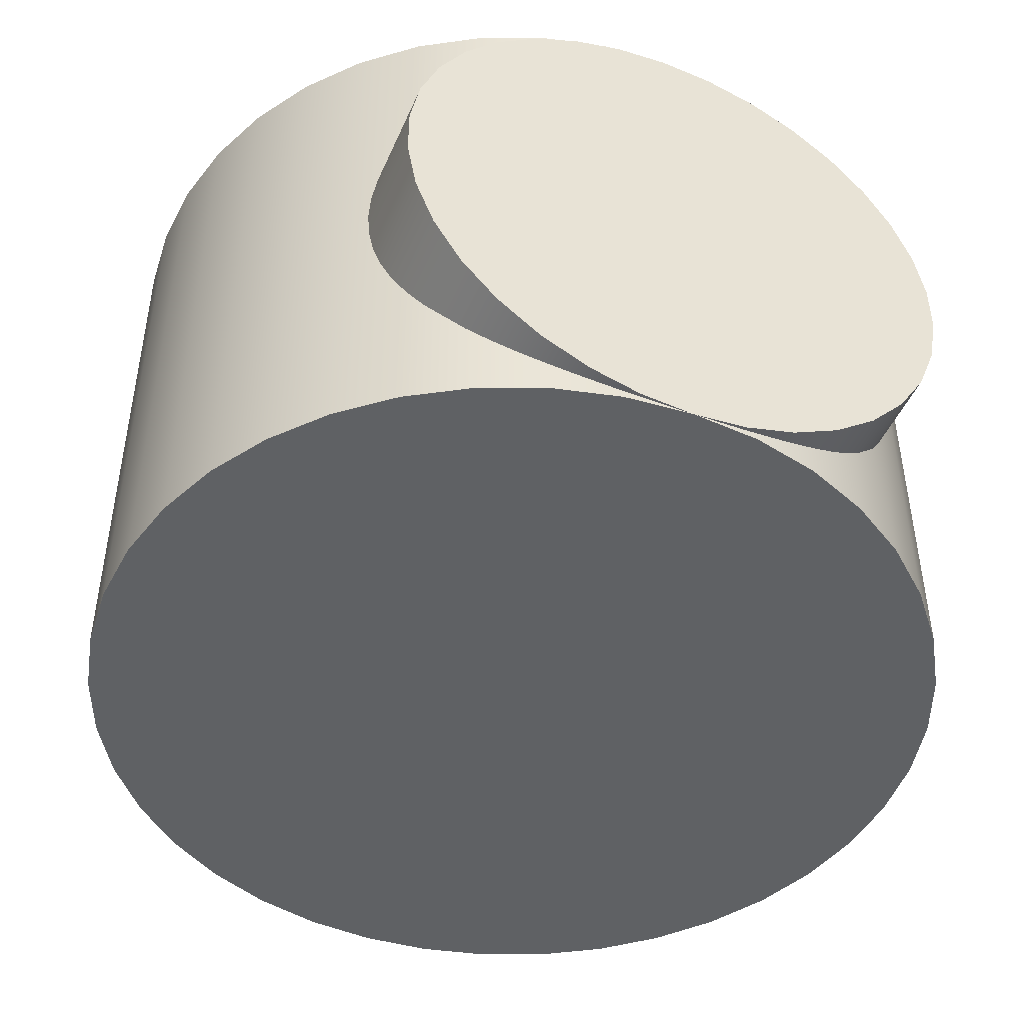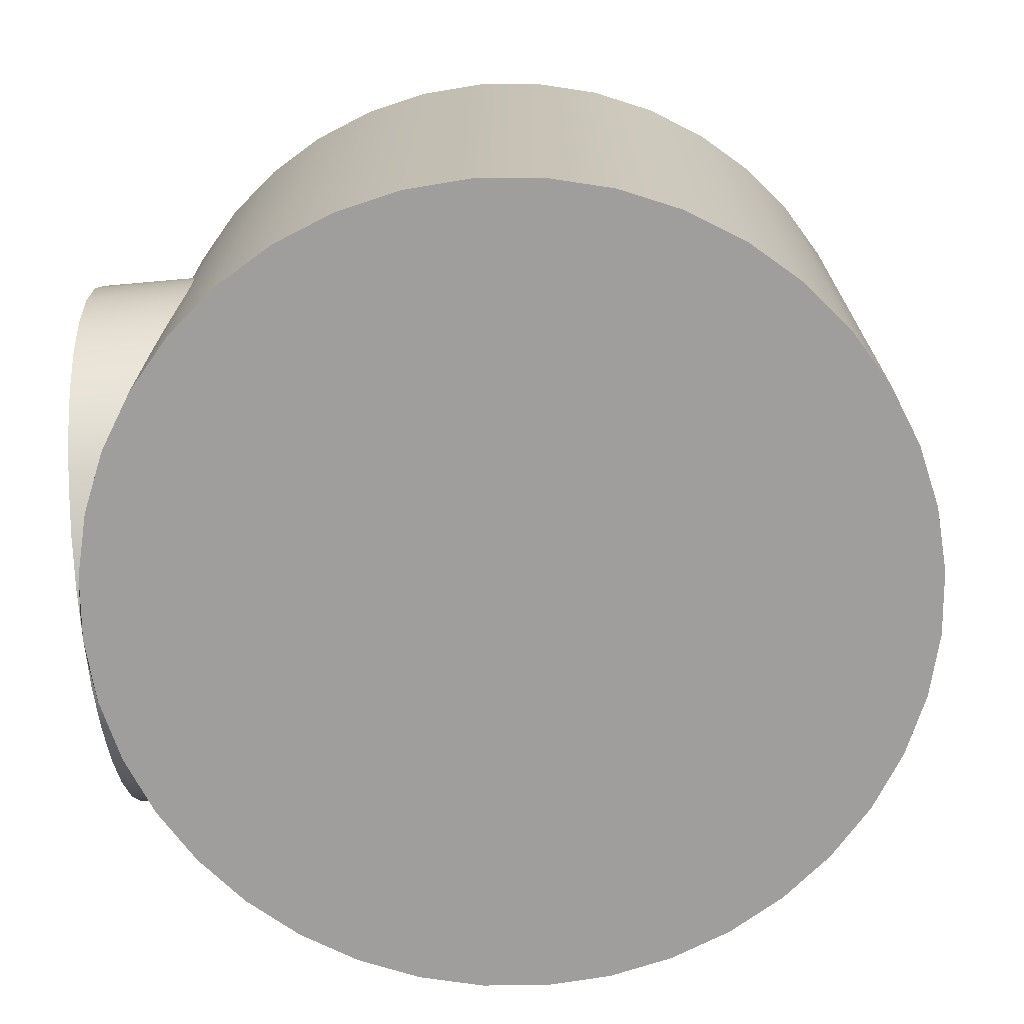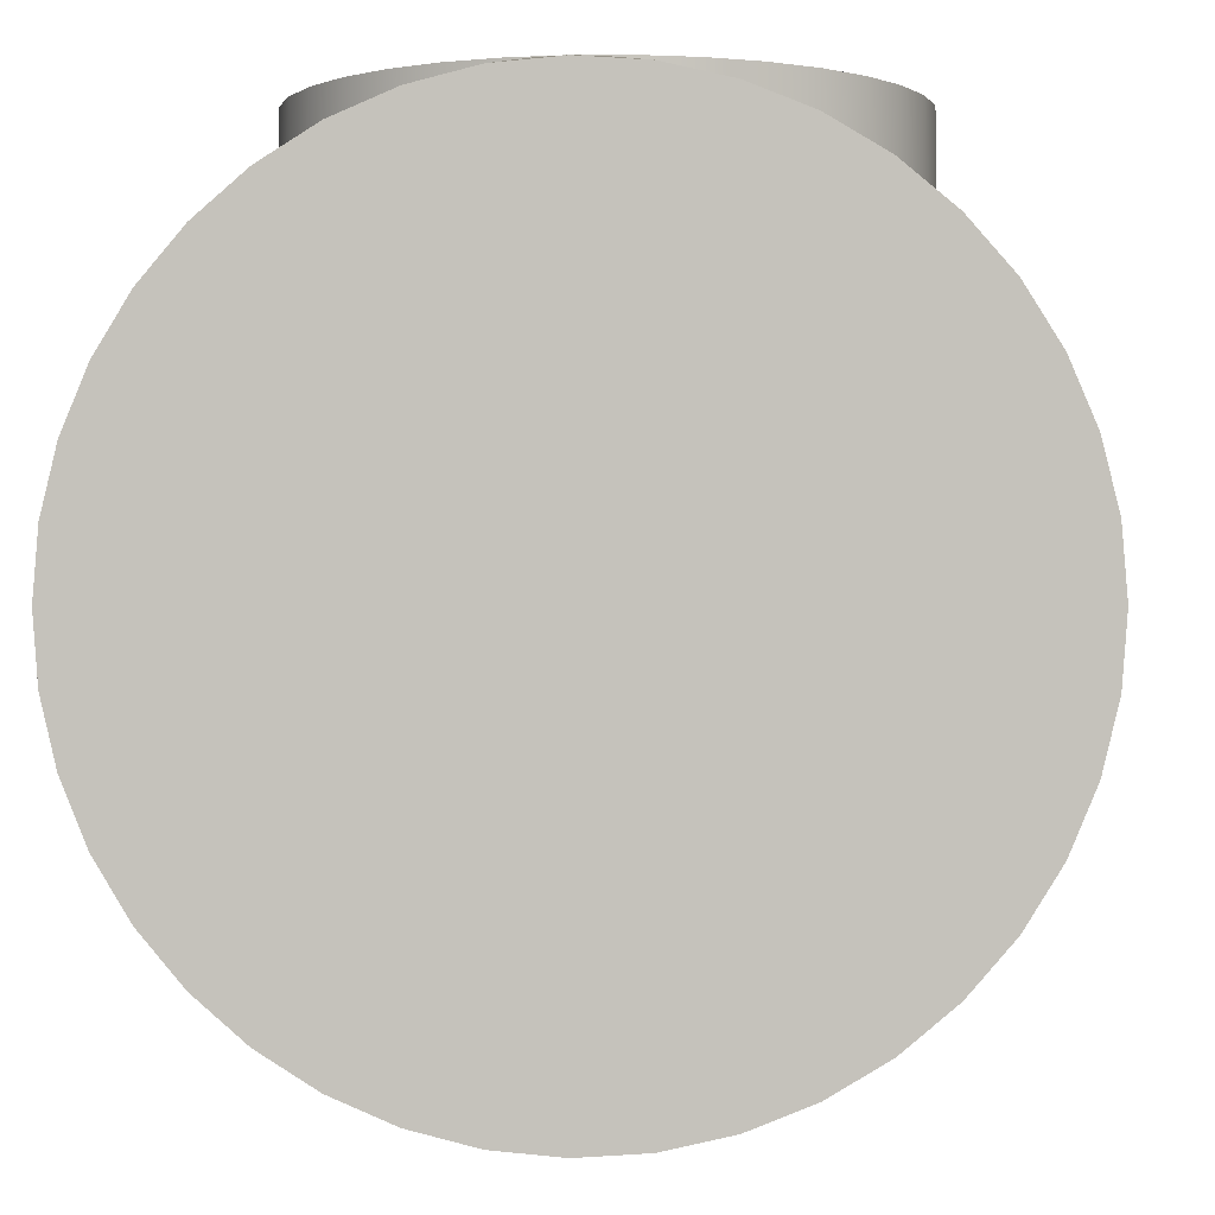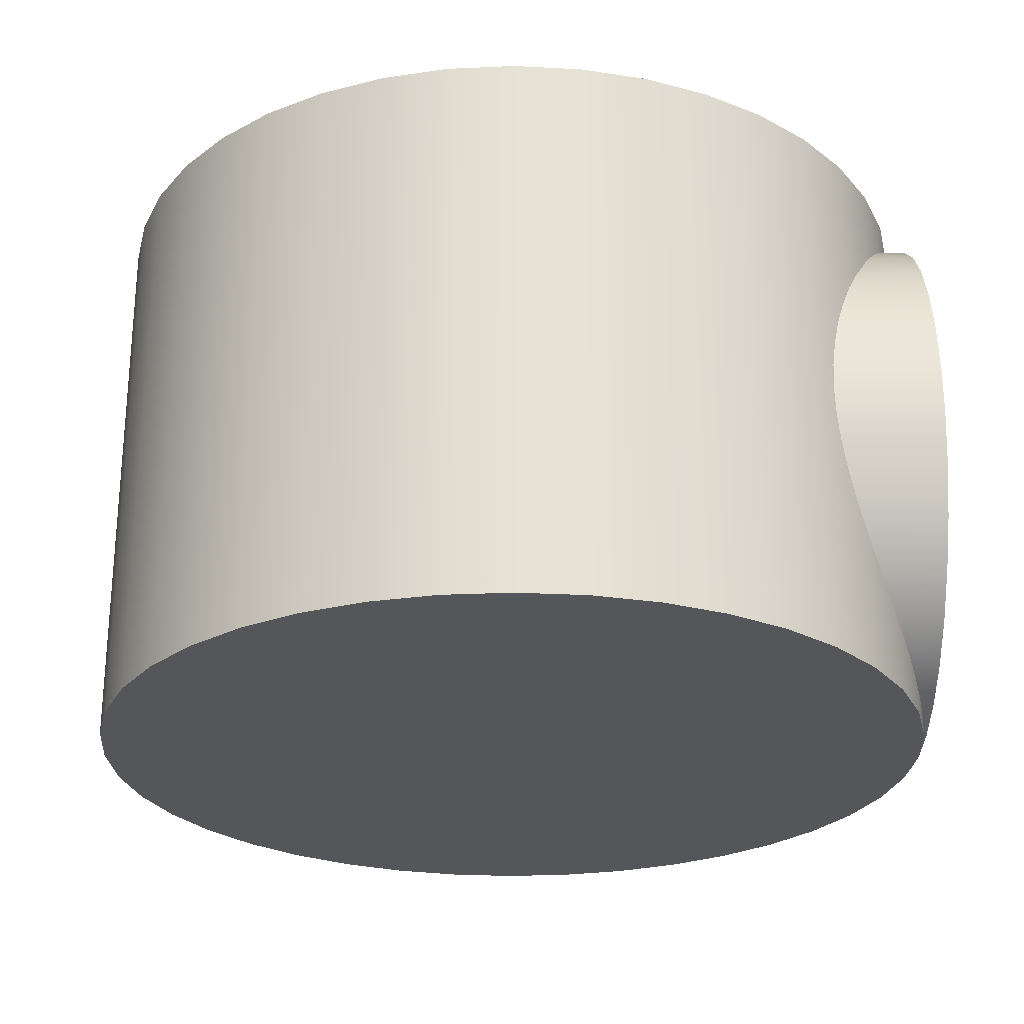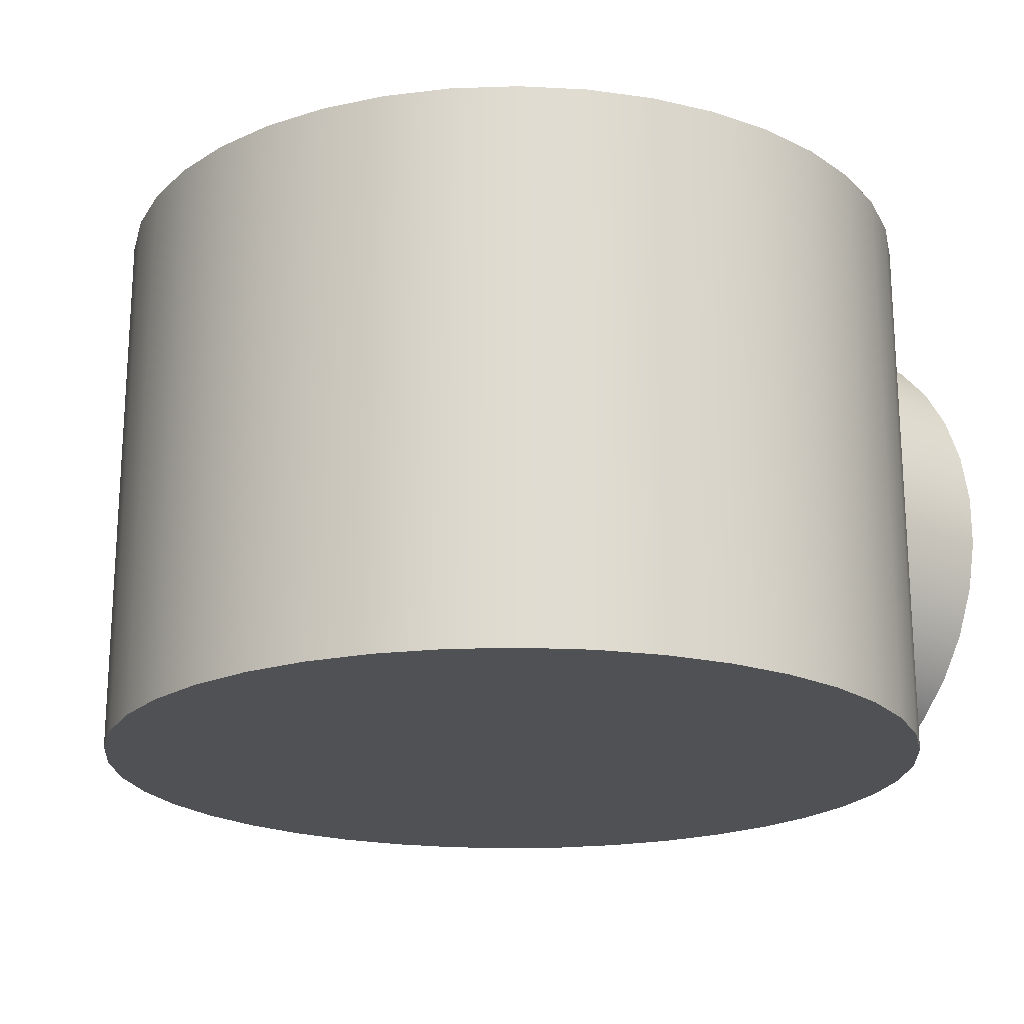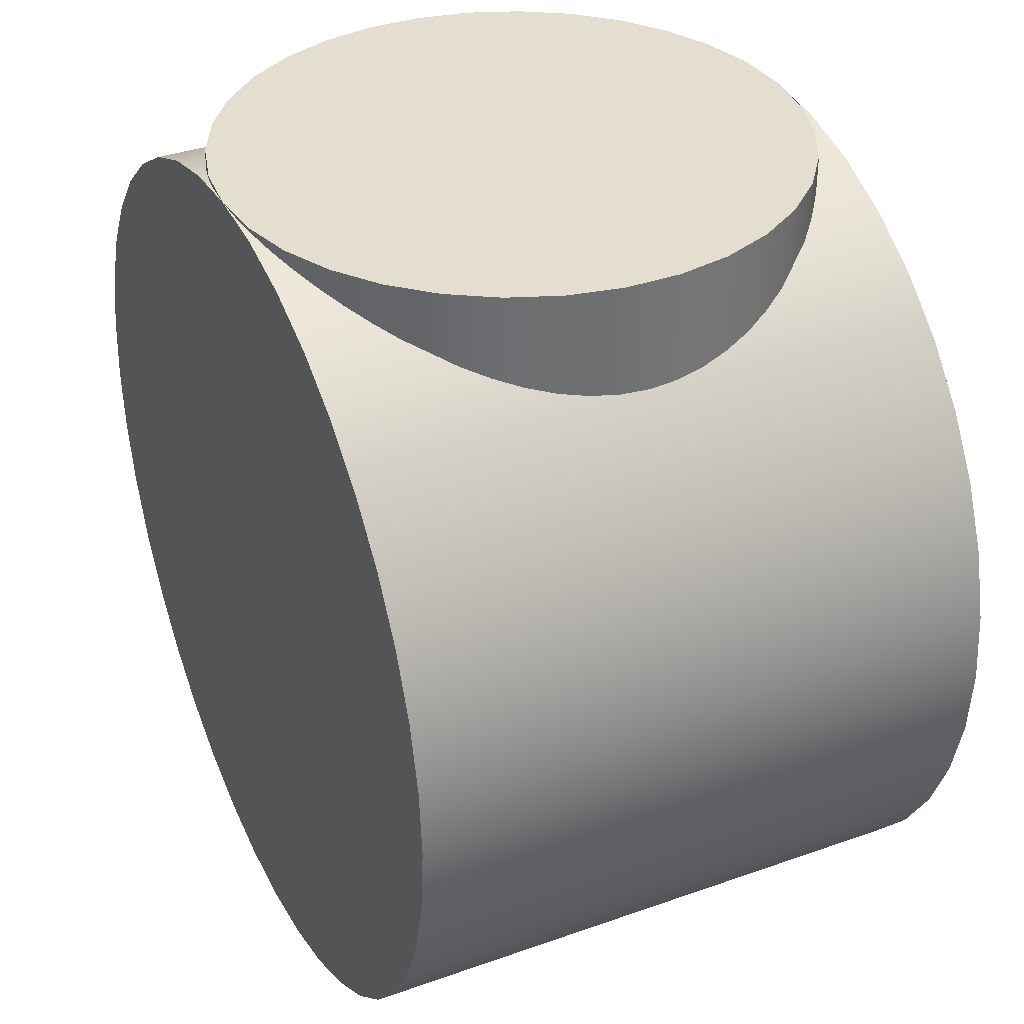
<metadata>
{"format":"obj","ext":"obj","renderer":"f3d","projection":"perspective","resolution":1024,"background":"white","views":[{"elev":-46.2,"azim":157.5,"up":"+Z"},{"elev":-71.0,"azim":-85.1,"up":"+Z"},{"elev":-0.2,"azim":-174.1,"up":"+Y"},{"elev":-25.7,"azim":89.7,"up":"+Z"},{"elev":-20.1,"azim":53.1,"up":"+Z"},{"elev":35.8,"azim":-115.0,"up":"+Y"}]}
</metadata>
<code>
g segment 6
v 0 6 -4
v -0.3956 5.986 -3.98
v -0.7929 5.946 -3.919
v -1.184 5.881 -3.82
v -1.563 5.793 -3.682
v -1.922 5.683 -3.507
v -2.257 5.559 -3.301
v -2.565 5.424 -3.069
v -2.84 5.285 -2.817
v -3.317 4.999 -2.233
v -3.519 4.859 -1.901
v -3.689 4.732 -1.547
v -3.823 4.624 -1.174
v -3.921 4.543 -0.7873
v -3.98 4.49 -0.394
v -4 4.472 -0
v -3.98 4.49 0.394
v -3.921 4.543 0.7873
v -3.823 4.624 1.174
v -3.689 4.732 1.547
v -3.519 4.859 1.901
v -3.317 4.999 2.233
v -2.84 5.285 2.817
v -2.565 5.424 3.069
v -2.257 5.559 3.301
v -1.922 5.683 3.507
v -1.563 5.793 3.682
v -1.184 5.881 3.82
v -0.7929 5.946 3.919
v -0.3956 5.986 3.98
v -0 6 4
v -0.735 6 3.932
v -1.445 6 3.73
v -2.106 6 3.401
v -2.695 6 2.956
v -3.192 6 2.411
v -3.581 6 1.783
v -3.847 6 1.095
v -3.983 6 0.3691
v -3.983 6 -0.3691
v -3.847 6 -1.095
v -3.581 6 -1.783
v -3.192 6 -2.411
v -2.695 6 -2.956
v -2.106 6 -3.401
v -1.445 6 -3.73
v -0.735 6 -3.932
v 0.3956 5.986 3.98
v 0.7929 5.946 3.919
v 1.184 5.881 3.82
v 1.563 5.793 3.682
v 1.922 5.683 3.507
v 2.257 5.559 3.301
v 2.565 5.424 3.069
v 2.84 5.285 2.817
v 3.317 4.999 2.233
v 3.519 4.859 1.901
v 3.689 4.732 1.547
v 3.823 4.624 1.174
v 3.921 4.543 0.7873
v 3.98 4.49 0.394
v 4 4.472 0
v 3.98 4.49 -0.394
v 3.921 4.543 -0.7873
v 3.823 4.624 -1.174
v 3.689 4.732 -1.547
v 3.519 4.859 -1.901
v 3.317 4.999 -2.233
v 2.84 5.285 -2.817
v 2.565 5.424 -3.069
v 2.257 5.559 -3.301
v 1.922 5.683 -3.507
v 1.563 5.793 -3.682
v 1.184 5.881 -3.82
v 0.7929 5.946 -3.919
v 0.3956 5.986 -3.98
v 0.735 6 -3.932
v 1.445 6 -3.73
v 2.106 6 -3.401
v 2.695 6 -2.956
v 3.192 6 -2.411
v 3.581 6 -1.783
v 3.847 6 -1.095
v 3.983 6 -0.3691
v 3.983 6 0.3691
v 3.847 6 1.095
v 3.581 6 1.783
v 3.192 6 2.411
v 2.695 6 2.956
v 2.106 6 3.401
v 1.445 6 3.73
v 0.735 6 3.932
v 0.9386 5.926 4
v 1.854 5.706 4
v 2.724 5.346 4
v 3.527 4.854 4
v 4.243 4.243 4
v 4.854 3.527 4
v 5.346 2.724 4
v 5.706 1.854 4
v 5.926 0.9386 4
v 6 2e-06 4
v 5.926 -0.9386 4
v 5.706 -1.854 4
v 5.346 -2.724 4
v 4.854 -3.527 4
v 4.243 -4.243 4
v 3.527 -4.854 4
v 2.724 -5.346 4
v 1.854 -5.706 4
v 0.9386 -5.926 4
v -0 -6 4
v -0.9386 -5.926 4
v -1.854 -5.706 4
v -2.724 -5.346 4
v -3.527 -4.854 4
v -4.243 -4.243 4
v -4.854 -3.527 4
v -5.346 -2.724 4
v -5.706 -1.854 4
v -5.926 -0.9386 4
v -6 2e-06 4
v -5.926 0.9386 4
v -5.706 1.854 4
v -5.346 2.724 4
v -4.854 3.527 4
v -4.243 4.243 4
v -3.527 4.854 4
v -2.724 5.346 4
v -1.854 5.706 4
v -0.9386 5.926 4
v -0.9386 5.926 -4
v -1.854 5.706 -4
v -2.724 5.346 -4
v -3.527 4.854 -4
v -4.243 4.243 -4
v -4.854 3.527 -4
v -5.346 2.724 -4
v -5.706 1.854 -4
v -5.926 0.9386 -4
v -6 2e-06 -4
v -5.926 -0.9386 -4
v -5.706 -1.854 -4
v -5.346 -2.724 -4
v -4.854 -3.527 -4
v -4.243 -4.243 -4
v -3.527 -4.854 -4
v -2.724 -5.346 -4
v -1.854 -5.706 -4
v -0.9386 -5.926 -4
v 0 -6 -4
v 0.9386 -5.926 -4
v 1.854 -5.706 -4
v 2.724 -5.346 -4
v 3.527 -4.854 -4
v 4.243 -4.243 -4
v 4.854 -3.527 -4
v 5.346 -2.724 -4
v 5.706 -1.854 -4
v 5.926 -0.9386 -4
v 6 2e-06 -4
v 5.926 0.9386 -4
v 5.706 1.854 -4
v 5.346 2.724 -4
v 4.854 3.527 -4
v 4.243 4.243 -4
v 3.527 4.854 -4
v 2.724 5.346 -4
v 1.854 5.706 -4
v 0.9386 5.926 -4
f 1 2 47
f 47 2 3
f 47 3 4
f 47 4 46
f 46 4 5
f 46 5 45
f 45 5 6
f 45 6 7
f 45 7 44
f 44 7 8
f 44 8 9
f 44 9 43
f 43 9 10
f 43 10 42
f 42 10 11
f 42 11 12
f 42 12 41
f 41 12 13
f 41 13 14
f 41 14 40
f 40 14 15
f 40 15 16
f 40 16 39
f 39 16 17
f 39 17 18
f 39 18 38
f 38 18 19
f 38 19 20
f 38 20 37
f 37 20 21
f 37 21 22
f 37 22 36
f 36 22 23
f 36 23 35
f 35 23 24
f 35 24 25
f 35 25 34
f 34 25 26
f 34 26 33
f 33 26 27
f 33 27 28
f 33 28 32
f 32 28 29
f 32 29 30
f 30 31 32
f 31 48 92
f 92 48 49
f 92 49 50
f 92 50 91
f 91 50 51
f 91 51 90
f 90 51 52
f 90 52 53
f 90 53 89
f 89 53 54
f 89 54 55
f 89 55 88
f 88 55 56
f 88 56 87
f 87 56 57
f 87 57 58
f 87 58 86
f 86 58 59
f 86 59 60
f 86 60 85
f 85 60 61
f 85 61 62
f 85 62 84
f 84 62 63
f 84 63 64
f 84 64 83
f 83 64 65
f 83 65 66
f 83 66 82
f 82 66 67
f 82 67 68
f 82 68 81
f 81 68 69
f 81 69 80
f 80 69 70
f 80 70 71
f 80 71 79
f 79 71 72
f 79 72 78
f 78 72 73
f 78 73 74
f 78 74 77
f 77 74 75
f 77 75 76
f 76 1 77
f 77 1 88
f 88 1 47
f 88 47 36
f 36 47 46
f 36 46 45
f 45 44 36
f 36 44 43
f 36 43 37
f 37 43 42
f 37 42 38
f 38 42 41
f 38 41 39
f 39 41 40
f 88 36 89
f 89 36 35
f 89 35 90
f 90 35 34
f 90 34 91
f 91 34 33
f 91 33 92
f 92 33 32
f 92 32 31
f 87 81 88
f 88 81 80
f 88 80 79
f 81 87 82
f 82 87 86
f 82 86 83
f 83 86 85
f 83 85 84
f 79 78 88
f 88 78 77
f 31 93 48
f 48 93 49
f 49 93 50
f 50 93 51
f 51 93 94
f 51 94 52
f 52 94 53
f 53 94 95
f 53 95 54
f 54 95 55
f 55 95 56
f 56 95 96
f 56 96 57
f 57 96 58
f 58 96 59
f 59 96 60
f 60 96 97
f 60 97 61
f 61 97 62
f 62 97 166
f 62 166 63
f 63 166 64
f 64 166 167
f 64 167 65
f 65 167 66
f 66 167 67
f 67 167 68
f 68 167 168
f 68 168 69
f 69 168 70
f 70 168 71
f 71 168 169
f 71 169 72
f 72 169 73
f 73 169 170
f 73 170 74
f 74 170 75
f 75 170 76
f 76 170 1
f 166 97 165
f 165 97 98
f 165 98 164
f 164 98 99
f 164 99 163
f 163 99 100
f 163 100 162
f 162 100 101
f 162 101 161
f 161 101 102
f 161 102 160
f 160 102 103
f 160 103 159
f 159 103 104
f 159 104 158
f 158 104 105
f 158 105 157
f 157 105 106
f 157 106 156
f 156 106 107
f 156 107 155
f 155 107 108
f 155 108 154
f 154 108 109
f 154 109 153
f 153 109 110
f 153 110 152
f 152 110 111
f 152 111 151
f 151 111 112
f 151 112 150
f 150 112 113
f 150 113 149
f 149 113 114
f 149 114 148
f 148 114 115
f 148 115 147
f 147 115 116
f 147 116 146
f 146 116 117
f 146 117 145
f 145 117 118
f 145 118 144
f 144 118 119
f 144 119 143
f 143 119 120
f 143 120 142
f 142 120 121
f 142 121 141
f 141 121 122
f 141 122 140
f 140 122 123
f 140 123 139
f 139 123 124
f 139 124 138
f 138 124 125
f 138 125 137
f 137 125 126
f 137 126 136
f 136 126 127
f 136 127 16
f 16 127 17
f 17 127 18
f 18 127 19
f 19 127 128
f 19 128 20
f 20 128 21
f 21 128 22
f 22 128 23
f 23 128 129
f 23 129 24
f 24 129 25
f 25 129 130
f 25 130 26
f 26 130 27
f 27 130 28
f 28 130 131
f 28 131 29
f 29 131 30
f 30 131 31
f 16 15 136
f 136 15 14
f 136 14 13
f 136 13 135
f 135 13 12
f 135 12 11
f 11 10 135
f 135 10 9
f 135 9 134
f 134 9 8
f 134 8 7
f 134 7 133
f 133 7 6
f 133 6 5
f 5 4 133
f 133 4 132
f 132 4 3
f 132 3 2
f 2 1 132
f 1 170 132
f 132 170 133
f 133 170 169
f 133 169 134
f 134 169 168
f 134 168 135
f 135 168 167
f 135 167 136
f 136 167 166
f 136 166 137
f 137 166 165
f 137 165 138
f 138 165 164
f 138 164 139
f 139 164 163
f 139 163 140
f 140 163 162
f 140 162 141
f 141 162 161
f 141 161 142
f 142 161 160
f 142 160 143
f 143 160 159
f 143 159 144
f 144 159 158
f 144 158 145
f 145 158 157
f 145 157 146
f 146 157 156
f 146 156 147
f 147 156 155
f 147 155 148
f 148 155 154
f 148 154 149
f 149 154 153
f 149 153 150
f 150 153 152
f 150 152 151
f 31 131 93
f 93 131 94
f 94 131 130
f 94 130 95
f 95 130 129
f 95 129 96
f 96 129 128
f 96 128 97
f 97 128 127
f 97 127 98
f 98 127 126
f 98 126 99
f 99 126 125
f 99 125 100
f 100 125 124
f 100 124 101
f 101 124 123
f 101 123 102
f 102 123 122
f 102 122 103
f 103 122 121
f 103 121 104
f 104 121 120
f 104 120 105
f 105 120 119
f 105 119 106
f 106 119 118
f 106 118 107
f 107 118 117
f 107 117 108
f 108 117 116
f 108 116 109
f 109 116 115
f 109 115 110
f 110 115 114
f 110 114 111
f 111 114 113
f 111 113 112

</code>
